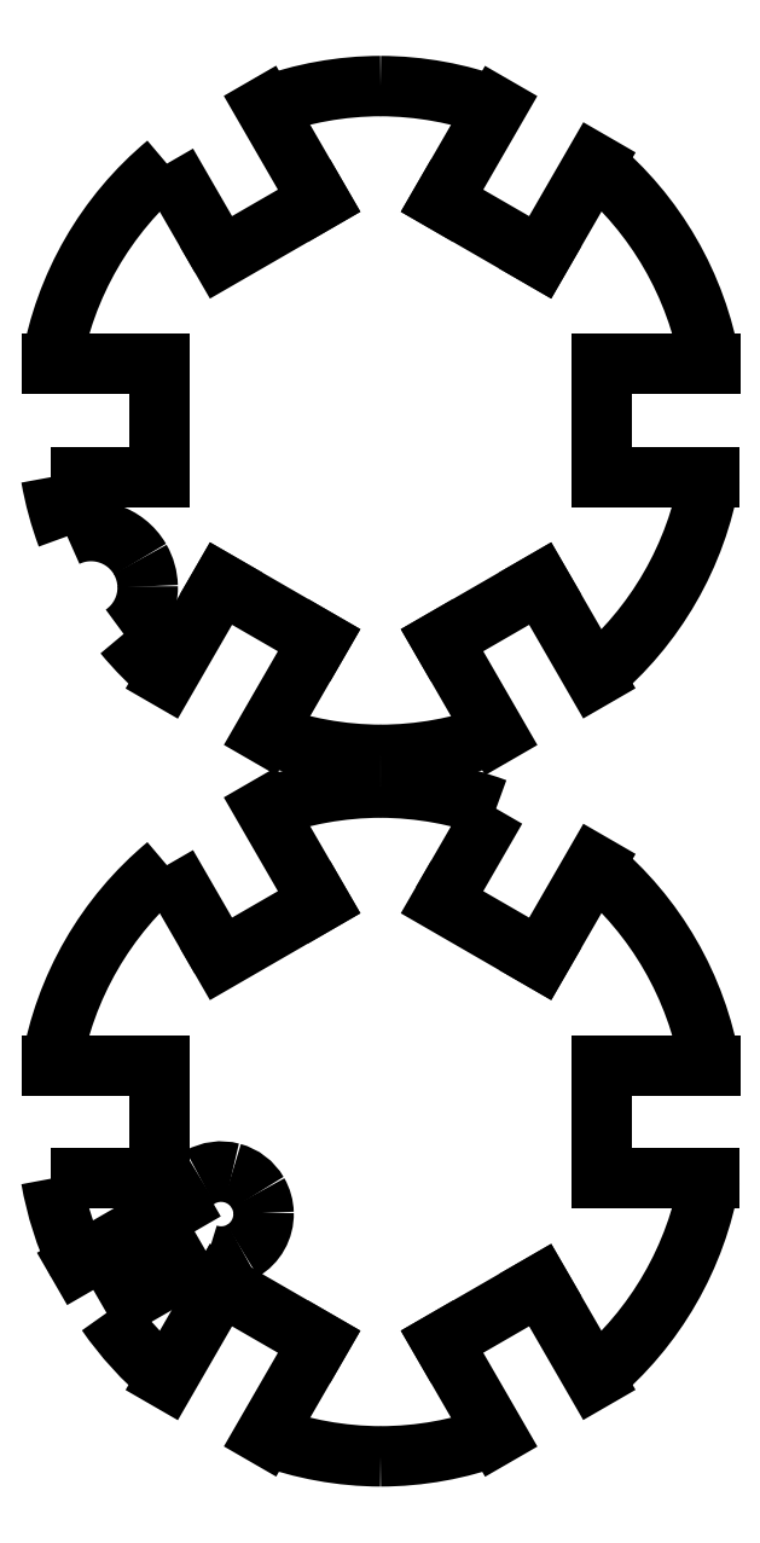
<metadata>
{"format":"dxf","ext":"dxf","renderer":"ezdxf+matplotlib","layout":"modelspace","background":"white","min_lineweight":24,"dpi":150}
</metadata>
<code>
0
SECTION
2
ENTITIES
0
SPLINE
8
Layer_1
70
8
71
3
72
8
73
4
74
0
40
0
40
0
40
0
40
0
40
1
40
1
40
1
40
1
10
227.9
20
303.4
30
0
10
224.8
20
320.9
30
0
10
215.6
20
336.9
30
0
10
201.9
20
348.3
30
0
0
LINE
8
Layer_1
10
201.9
20
348.3
30
0
11
189.8
21
327.2
31
0
0
LINE
8
Layer_1
10
189.8
20
327.2
30
0
11
167.8
21
339.9
31
0
0
LINE
8
Layer_1
10
167.8
20
339.9
30
0
11
179.9
21
360.9
31
0
0
SPLINE
8
Layer_1
70
8
71
3
72
8
73
4
74
0
40
0
40
0
40
0
40
0
40
1
40
1
40
1
40
1
10
179.9
20
360.9
30
0
10
171.6
20
364
30
0
10
162.8
20
365.6
30
0
10
154
20
365.6
30
0
0
SPLINE
8
Layer_1
70
8
71
3
72
8
73
4
74
0
40
0
40
0
40
0
40
0
40
1
40
1
40
1
40
1
10
154
20
365.6
30
0
10
145.2
20
365.6
30
0
10
136.4
20
364
30
0
10
128.1
20
360.9
30
0
0
LINE
8
Layer_1
10
128.1
20
360.9
30
0
11
140.2
21
339.9
31
0
0
LINE
8
Layer_1
10
140.2
20
339.9
30
0
11
118.2
21
327.2
31
0
0
SPLINE
8
Layer_1
70
8
71
3
72
8
73
4
74
0
40
0
40
0
40
0
40
0
40
1
40
1
40
1
40
1
10
118.2
20
327.2
30
0
10
118.2
20
327.2
30
0
10
106.1
20
348.2
30
0
10
106.1
20
348.2
30
0
0
SPLINE
8
Layer_1
70
8
71
3
72
8
73
4
74
0
40
0
40
0
40
0
40
0
40
1
40
1
40
1
40
1
10
106.1
20
348.2
30
0
10
92.44
20
336.8
30
0
10
83.27
20
320.9
30
0
10
80.25
20
303.4
30
0
0
LINE
8
Layer_1
10
80.25
20
303.4
30
0
11
104.5
21
303.4
31
0
0
LINE
8
Layer_1
10
104.5
20
303.4
30
0
11
104.5
21
278
31
0
0
SPLINE
8
Layer_1
70
8
71
3
72
8
73
4
74
0
40
0
40
0
40
0
40
0
40
1
40
1
40
1
40
1
10
104.5
20
278
30
0
10
104.5
20
278
30
0
10
80.17
20
278
30
0
10
80.17
20
278
30
0
0
SPLINE
8
Layer_1
70
8
71
3
72
8
73
4
74
0
40
0
40
0
40
0
40
0
40
1
40
1
40
1
40
1
10
80.17
20
278
30
0
10
80.96
20
273.4
30
0
10
82.17
20
269
30
0
10
83.78
20
264.7
30
0
0
SPLINE
8
Layer_1
70
8
71
3
72
8
73
4
74
0
40
0
40
0
40
0
40
0
40
1
40
1
40
1
40
1
10
83.78
20
264.7
30
0
10
89.74
20
267.5
30
0
10
96.83
20
265.2
30
0
10
100.1
20
259.6
30
0
0
SPLINE
8
Layer_1
70
8
71
3
72
8
73
4
74
0
40
0
40
0
40
0
40
0
40
1
40
1
40
1
40
1
10
100.1
20
259.6
30
0
10
101.2
20
257.7
30
0
10
101.8
20
255.6
30
0
10
101.8
20
253.5
30
0
0
SPLINE
8
Layer_1
70
8
71
3
72
8
73
4
74
0
40
0
40
0
40
0
40
0
40
1
40
1
40
1
40
1
10
101.8
20
253.5
30
0
10
101.9
20
249.3
30
0
10
99.9
20
245.3
30
0
10
96.43
20
242.8
30
0
0
SPLINE
8
Layer_1
70
8
71
3
72
8
73
4
74
0
40
0
40
0
40
0
40
0
40
1
40
1
40
1
40
1
10
96.43
20
242.8
30
0
10
99.35
20
239.3
30
0
10
102.6
20
236
30
0
10
106.1
20
233.1
30
0
0
LINE
8
Layer_1
10
106.1
20
233.1
30
0
11
118.2
21
254.1
31
0
0
LINE
8
Layer_1
10
118.2
20
254.1
30
0
11
140.2
21
241.4
31
0
0
LINE
8
Layer_1
10
140.2
20
241.4
30
0
11
128.1
21
220.4
31
0
0
SPLINE
8
Layer_1
70
8
71
3
72
8
73
4
74
0
40
0
40
0
40
0
40
0
40
1
40
1
40
1
40
1
10
128.1
20
220.4
30
0
10
136.4
20
217.4
30
0
10
145.2
20
215.8
30
0
10
154
20
215.7
30
0
0
SPLINE
8
Layer_1
70
8
71
3
72
8
73
4
74
0
40
0
40
0
40
0
40
0
40
1
40
1
40
1
40
1
10
154
20
215.7
30
0
10
162.9
20
215.8
30
0
10
171.6
20
217.3
30
0
10
179.9
20
220.4
30
0
0
LINE
8
Layer_1
10
179.9
20
220.4
30
0
11
167.8
21
241.4
31
0
0
LINE
8
Layer_1
10
167.8
20
241.4
30
0
11
189.8
21
254.1
31
0
0
LINE
8
Layer_1
10
189.8
20
254.1
30
0
11
201.9
21
233.1
31
0
0
SPLINE
8
Layer_1
70
8
71
3
72
8
73
4
74
0
40
0
40
0
40
0
40
0
40
1
40
1
40
1
40
1
10
201.9
20
233.1
30
0
10
215.6
20
244.5
30
0
10
224.8
20
260.4
30
0
10
227.8
20
278
30
0
0
LINE
8
Layer_1
10
227.8
20
278
30
0
11
203.5
21
278
31
0
0
LINE
8
Layer_1
10
203.5
20
278
30
0
11
203.5
21
303.4
31
0
0
LINE
8
Layer_1
10
203.5
20
303.4
30
0
11
227.9
21
303.4
31
0
0
LINE
8
Layer_1
10
227.9
20
303.4
30
0
11
227.9
21
303.4
31
0
0
SPLINE
8
Layer_1
70
8
71
3
72
8
73
4
74
0
40
0
40
0
40
0
40
0
40
1
40
1
40
1
40
1
10
227.9
20
146.2
30
0
10
224.8
20
163.7
30
0
10
215.6
20
179.7
30
0
10
201.9
20
191.1
30
0
0
LINE
8
Layer_1
10
201.9
20
191.1
30
0
11
189.8
21
170
31
0
0
LINE
8
Layer_1
10
189.8
20
170
30
0
11
167.8
21
182.7
31
0
0
SPLINE
8
Layer_1
70
8
71
3
72
8
73
4
74
0
40
0
40
0
40
0
40
0
40
1
40
1
40
1
40
1
10
167.8
20
182.7
30
0
10
167.8
20
182.7
30
0
10
179.9
20
203.7
30
0
10
179.9
20
203.7
30
0
0
SPLINE
8
Layer_1
70
8
71
3
72
8
73
4
74
0
40
0
40
0
40
0
40
0
40
1
40
1
40
1
40
1
10
179.9
20
203.7
30
0
10
171.6
20
206.8
30
0
10
162.8
20
208.4
30
0
10
154
20
208.4
30
0
0
SPLINE
8
Layer_1
70
8
71
3
72
8
73
4
74
0
40
0
40
0
40
0
40
0
40
1
40
1
40
1
40
1
10
154
20
208.4
30
0
10
145.2
20
208.4
30
0
10
136.4
20
206.8
30
0
10
128.1
20
203.7
30
0
0
LINE
8
Layer_1
10
128.1
20
203.7
30
0
11
140.2
21
182.7
31
0
0
LINE
8
Layer_1
10
140.2
20
182.7
30
0
11
118.2
21
170
31
0
0
SPLINE
8
Layer_1
70
8
71
3
72
8
73
4
74
0
40
0
40
0
40
0
40
0
40
1
40
1
40
1
40
1
10
118.2
20
170
30
0
10
118.2
20
170
30
0
10
106.1
20
191
30
0
10
106.1
20
191
30
0
0
SPLINE
8
Layer_1
70
8
71
3
72
8
73
4
74
0
40
0
40
0
40
0
40
0
40
1
40
1
40
1
40
1
10
106.1
20
191
30
0
10
92.44
20
179.6
30
0
10
83.27
20
163.7
30
0
10
80.25
20
146.2
30
0
0
LINE
8
Layer_1
10
80.25
20
146.2
30
0
11
104.5
21
146.2
31
0
0
LINE
8
Layer_1
10
104.5
20
146.2
30
0
11
104.5
21
120.8
31
0
0
SPLINE
8
Layer_1
70
8
71
3
72
8
73
4
74
0
40
0
40
0
40
0
40
0
40
1
40
1
40
1
40
1
10
104.5
20
120.8
30
0
10
104.5
20
120.8
30
0
10
80.17
20
120.8
30
0
10
80.17
20
120.8
30
0
0
SPLINE
8
Layer_1
70
8
71
3
72
8
73
4
74
0
40
0
40
0
40
0
40
0
40
1
40
1
40
1
40
1
10
80.17
20
120.8
30
0
10
81.33
20
114.2
30
0
10
83.38
20
107.7
30
0
10
86.25
20
101.7
30
0
0
LINE
8
Layer_1
10
86.25
20
101.7
30
0
11
109
21
114.8
31
0
0
SPLINE
8
Layer_1
70
8
71
3
72
8
73
4
74
0
40
0
40
0
40
0
40
0
40
1
40
1
40
1
40
1
10
109
20
114.8
30
0
10
109.5
20
117.4
30
0
10
111.2
20
119.7
30
0
10
113.5
20
121.1
30
0
0
SPLINE
8
Layer_1
70
8
71
3
72
8
73
4
74
0
40
0
40
0
40
0
40
0
40
1
40
1
40
1
40
1
10
113.5
20
121.1
30
0
10
115.7
20
122.3
30
0
10
118.3
20
122.7
30
0
10
120.7
20
122
30
0
0
SPLINE
8
Layer_1
70
8
71
3
72
8
73
4
74
0
40
0
40
0
40
0
40
0
40
1
40
1
40
1
40
1
10
120.7
20
122
30
0
10
123.2
20
121.4
30
0
10
125.3
20
119.8
30
0
10
126.5
20
117.6
30
0
0
SPLINE
8
Layer_1
70
8
71
3
72
8
73
4
74
0
40
0
40
0
40
0
40
0
40
1
40
1
40
1
40
1
10
126.5
20
117.6
30
0
10
127.3
20
116.2
30
0
10
127.8
20
114.7
30
0
10
127.8
20
113.1
30
0
0
SPLINE
8
Layer_1
70
8
71
3
72
8
73
4
74
0
40
0
40
0
40
0
40
0
40
1
40
1
40
1
40
1
10
127.8
20
113.1
30
0
10
127.9
20
109.6
30
0
10
126
20
106.3
30
0
10
123
20
104.6
30
0
0
SPLINE
8
Layer_1
70
8
71
3
72
8
73
4
74
0
40
0
40
0
40
0
40
0
40
1
40
1
40
1
40
1
10
123
20
104.6
30
0
10
120.7
20
103.2
30
0
10
117.9
20
102.9
30
0
10
115.3
20
103.8
30
0
0
SPLINE
8
Layer_1
70
8
71
3
72
8
73
4
74
0
40
0
40
0
40
0
40
0
40
1
40
1
40
1
40
1
10
115.3
20
103.8
30
0
10
115.3
20
103.8
30
0
10
92.61
20
90.69
30
0
10
92.61
20
90.69
30
0
0
SPLINE
8
Layer_1
70
8
71
3
72
8
73
4
74
0
40
0
40
0
40
0
40
0
40
1
40
1
40
1
40
1
10
92.61
20
90.69
30
0
10
96.42
20
85.17
30
0
10
101
20
80.19
30
0
10
106.1
20
75.89
30
0
0
LINE
8
Layer_1
10
106.1
20
75.89
30
0
11
118.2
21
96.93
31
0
0
LINE
8
Layer_1
10
118.2
20
96.93
30
0
11
140.2
21
84.23
31
0
0
LINE
8
Layer_1
10
140.2
20
84.23
30
0
11
128.1
21
63.25
31
0
0
SPLINE
8
Layer_1
70
8
71
3
72
8
73
4
74
0
40
0
40
0
40
0
40
0
40
1
40
1
40
1
40
1
10
128.1
20
63.25
30
0
10
136.4
20
60.17
30
0
10
145.2
20
58.57
30
0
10
154
20
58.54
30
0
0
SPLINE
8
Layer_1
70
8
71
3
72
8
73
4
74
0
40
0
40
0
40
0
40
0
40
1
40
1
40
1
40
1
10
154
20
58.54
30
0
10
162.9
20
58.56
30
0
10
171.6
20
60.14
30
0
10
179.9
20
63.22
30
0
0
LINE
8
Layer_1
10
179.9
20
63.22
30
0
11
167.8
21
84.23
31
0
0
LINE
8
Layer_1
10
167.8
20
84.23
30
0
11
189.8
21
96.93
31
0
0
LINE
8
Layer_1
10
189.8
20
96.93
30
0
11
201.9
21
75.93
31
0
0
SPLINE
8
Layer_1
70
8
71
3
72
8
73
4
74
0
40
0
40
0
40
0
40
0
40
1
40
1
40
1
40
1
10
201.9
20
75.93
30
0
10
215.6
20
87.33
30
0
10
224.8
20
103.2
30
0
10
227.8
20
120.8
30
0
0
LINE
8
Layer_1
10
227.8
20
120.8
30
0
11
203.5
21
120.8
31
0
0
LINE
8
Layer_1
10
203.5
20
120.8
30
0
11
203.5
21
146.2
31
0
0
LINE
8
Layer_1
10
203.5
20
146.2
30
0
11
227.9
21
146.2
31
0
0
LINE
8
Layer_1
10
227.9
20
146.2
30
0
11
227.9
21
146.2
31
0
0
ENDSEC
0
EOF

</code>
